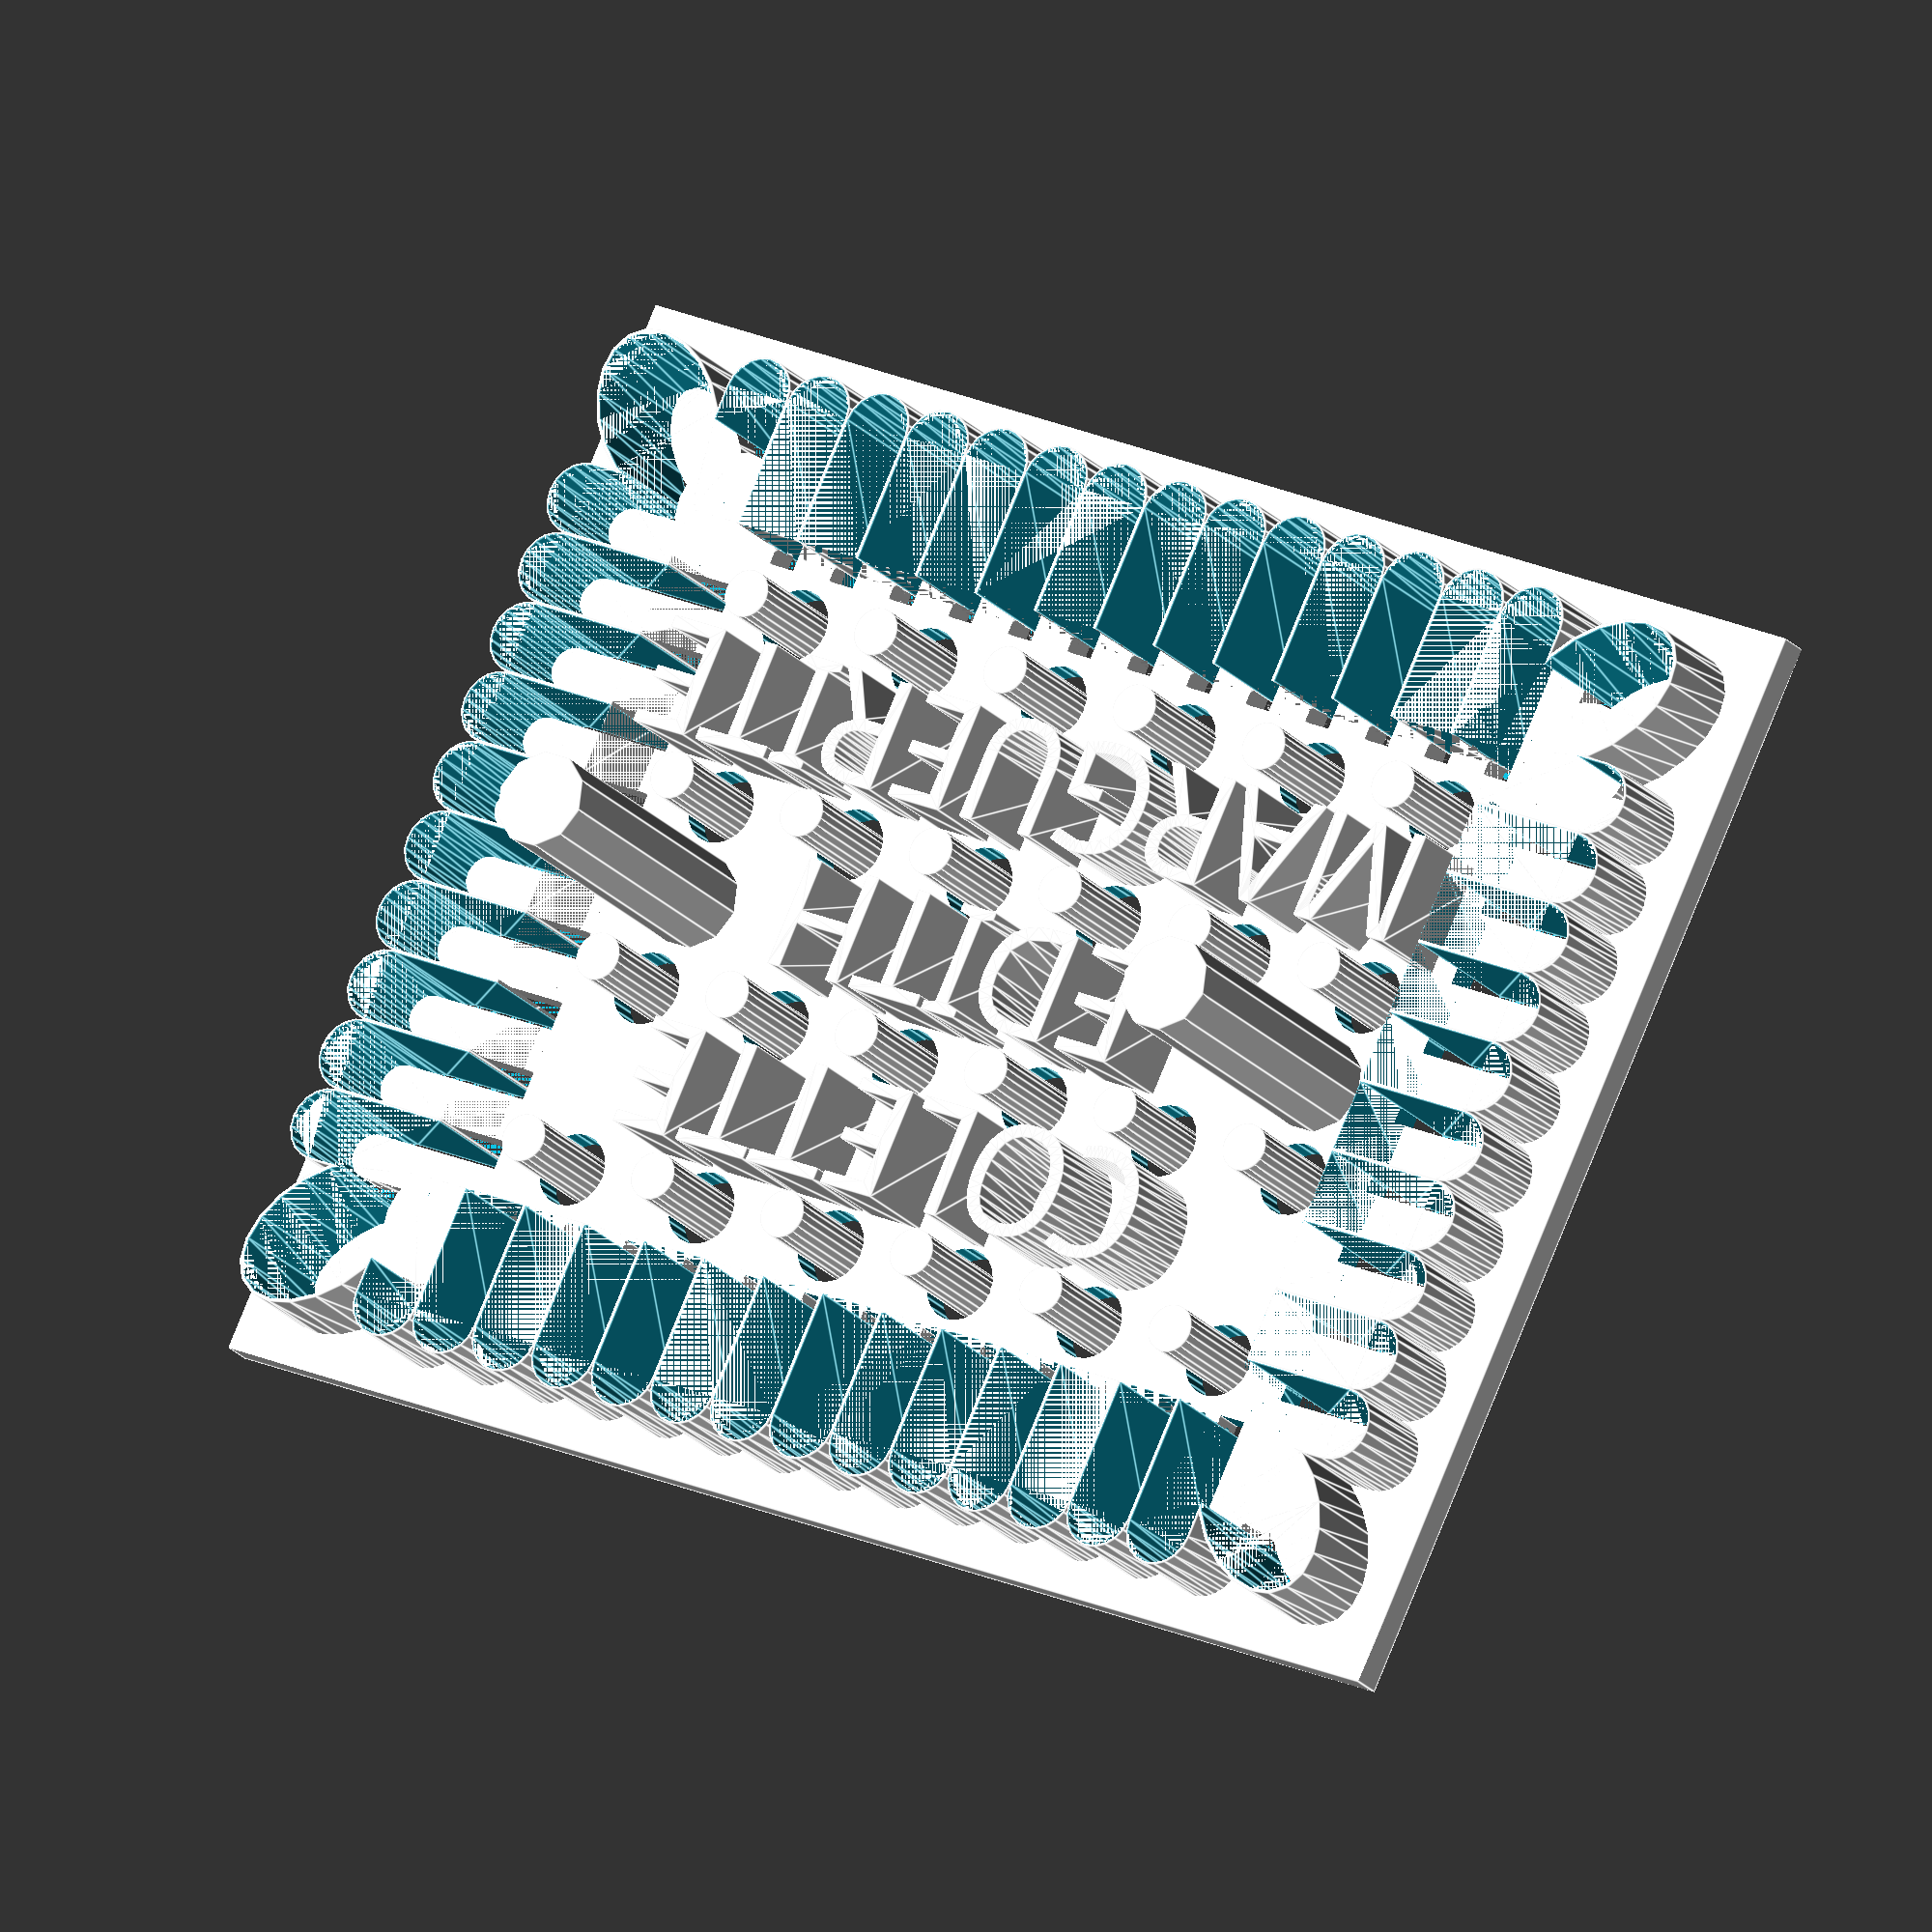
<openscad>
/*
 *
 * Petit Beurre
 *
 * This is a naive attempt at reproducing a vintage Petit Beurre cutter.
 *
 * Inspired from https://en.wikipedia.org/wiki/Petit-Beurre
 *
 * (c) 2017 AUTONOMOUS INDUSTRIAL TOOLS INCORPORATED
 *
 * Licensed under CERN OHL v.1.2 or later
 *
 * You may redistribute and modify this documentation under the terms of the
 * CERN OHL v.1.2. (http://ohwr.org/cernohl). This documentation is distributed
 * WITHOUT ANY EXPRESS OR IMPLIED WARRANTY, INCLUDING OF
 * MERCHANTABILITY, SATISFACTORY QUALITY AND FITNESS FOR A
 * PARTICULAR PURPOSE. Please see the CERN OHL v.1.2 for applicable
 * conditions
 *
 * author: william@accret.io
 *
 */

MoldHeight=10;
MoldRecess=2;
MoldBaseHeight=2;

CookieLength=72.4;
CookieWidth=54;

EarRadius=5;

TeethWidth=4.6;
TeethLength=8;
TeethOffset=4;

DotDiameter=1.5;
FontSize=7;

BladeWidth=0.2;

EjectorTolerance=1.6;

res=20; /* this is the $fn value - the higher, the longer the rendering time is */

/* 2D shape of the Petit Beurre */

module teeth(Spacing, teethlength) {
     translate([Spacing/2, 0, 0]) {
          square([TeethWidth - Spacing, teethlength ]);
          translate([(TeethWidth - Spacing)/2, teethlength ]) circle((TeethWidth - Spacing)/2, $fn=res, center=true);
     }
}

module ear(Spacing) {
     resize([12-2*Spacing,8-2*Spacing])circle(5, $fn=res);
}

module quadrant(Spacing, teethlength) {
     translate([CookieLength/2, CookieWidth/2, 0 ]) {
          rotate([0, 0, 45])
               ear(Spacing);
     }
     for (i=[0:4]) {
          translate([CookieLength/2 - teethlength + 3 , CookieWidth/2 - i*(TeethWidth ) - TeethOffset, 0 ]) {
               rotate([0, 0, -90]) teeth(Spacing, teethlength);
          }
     }
     for (i=[1:7]) {
          translate([CookieLength/2 - i*(TeethWidth) - TeethOffset , CookieWidth/2 - teethlength + 3, 0 ]) {
               rotate([0, 0, 0]) teeth(Spacing, teethlength);
          }
     }
  
}

module shape(Spacing, teethlength) {
     quadrant(Spacing, teethlength);
     mirror([1, 0, 0]) {
          quadrant(Spacing, teethlength);
     }
     mirror([0, 1, 0]) {
          quadrant(Spacing, teethlength);
     }
     rotate([0, 0 , 180]) {
          quadrant(Spacing, teethlength);
     }
}

/* the 24 dots. later they will be the pushers of the ejection mechanism */

module dot(tolerance) {
     cylinder(MoldHeight-MoldRecess, DotDiameter + tolerance/2, /* 3* */DotDiameter + tolerance/2 , $fn = res);
}

module dot_row(tolerance) {
     for (i=[0:2]) {
          translate([-10 * i - 5, 0, 0]) {
               dot(tolerance);
          }
          translate([10 * i + 5, 0, 0]) {
               dot(tolerance);
          }
     }
}
   
   
module dots(tolerance) {

     for (i=[0:1]) {
          translate([0, 6 + i * 12 ]) {
               dot_row(tolerance);
          }
           translate([0, - 6 - i * 12 ]) {
               dot_row(tolerance);
          }
     }

}




/* the text. you need to install the Rebel bones font on your system, or to use another font */
module label(position, t, tolerance) {
     if (tolerance == 0.0) {
          linear_extrude(height = MoldHeight-MoldRecess, center = false, convexity = 10, twist = 0, scale=[1, 1]) {
               
               translate([0, position, 0])
                    text(t, size= FontSize, font = "Rebel bones", halign="center");
          }
     } else {
        /* minkowski() {
              sphere(tolerance/2);
              linear_extrude(height = MoldHeight-MoldRecess, center = false, convexity = 10, twist = 0, scale=[1, 1]) {
                   
                   translate([0, position, 0])
                        text(t, size= FontSize, font = "Rebel bones", halign="center");
              }
         }  */
     }
}


/* assembling everything */
module cutter(tolerance, fontTolerance) {
     
     difference() {
          linear_extrude(height = MoldHeight, center = false, convexity = 10, twist = 0) {
               shape(0, TeethLength+tolerance/2);
          }
          
          linear_extrude(height = MoldHeight, center = false, convexity = 10, twist = 0) {
               shape(BladeWidth+tolerance, TeethLength+tolerance/2);
          }
          
          translate([CookieLength/2-5 + tolerance, CookieWidth/2-5 + tolerance, 0 ]) 
               cylinder(MoldHeight, 3+tolerance/2, 3+tolerance/2, $fn=res);
          
          translate([CookieLength/2-5 + tolerance, -(CookieWidth/2-5)- tolerance, 0 ]) 
               cylinder(MoldHeight, 3+tolerance/2, 3+tolerance/2, $fn=res);
          
          translate([-(CookieLength/2-5)  - tolerance, CookieWidth/2-5  + tolerance, 0 ]) 
               cylinder(MoldHeight, 3+tolerance/2, 3+tolerance/2, $fn=res);
          
          translate([-(CookieLength/2-5) - tolerance, -(CookieWidth/2-5) - tolerance, 0 ]) 
               cylinder(MoldHeight, 3+tolerance/2, 3+tolerance/2, $fn=res);
     }

     
     translate([0, 0, MoldRecess]) {
          label(8.5, "COLETTE", tolerance);
          label(-3.5, "EDITH", tolerance);
          label(-15.5, "MARGUERITE", tolerance);
          dots(tolerance);
          
     }
     
   
}

module base() {
       translate([0, 0, MoldHeight])
            cube([CookieLength+15, CookieWidth+15, MoldBaseHeight], center=true);
       
}

//rotate([180, 0, 0])
module ejector() {
     difference() {
          translate([0, 0, -MoldBaseHeight])
               base();
          cutter(EjectorTolerance);
     }
     translate([CookieLength/2 * 2/3, 0, -MoldBaseHeight + MoldHeight])
     cylinder(2*MoldHeight, 3, 3);
      translate([- CookieLength/2 * 2/3, 0, -MoldBaseHeight + MoldHeight])
     cylinder(2*MoldHeight, 3, 3);
}

translate([0, 0, -5])
ejector();

cutter(0);
/*
difference() {
     translate([0, 0, MoldHeight])
          cube([CookieLength+15, CookieWidth+15, MoldBaseHeight], center=true);
     
     translate([CookieLength/2 * 2/3, 0,  - MoldHeight + MoldBaseHeight])
          cylinder(2*MoldHeight, 3+EjectorTolerance/2, 3+EjectorTolerance/2);
     translate([- CookieLength/2 * 2/3, 0, -MoldHeight + MoldBaseHeight])
     cylinder(2*MoldHeight,  3+EjectorTolerance/2, 3+EjectorTolerance/2);
}
     

*/

</openscad>
<views>
elev=22.2 azim=205.6 roll=29.7 proj=o view=edges
</views>
